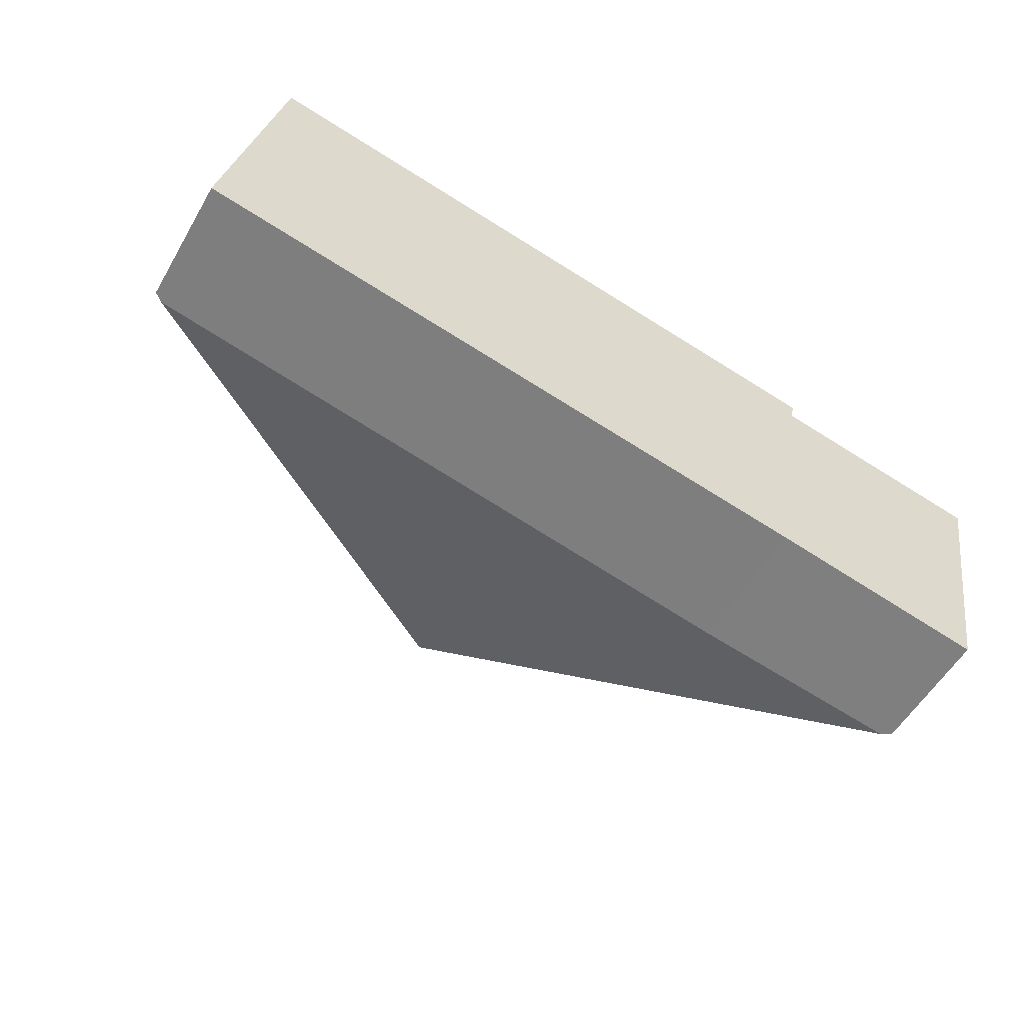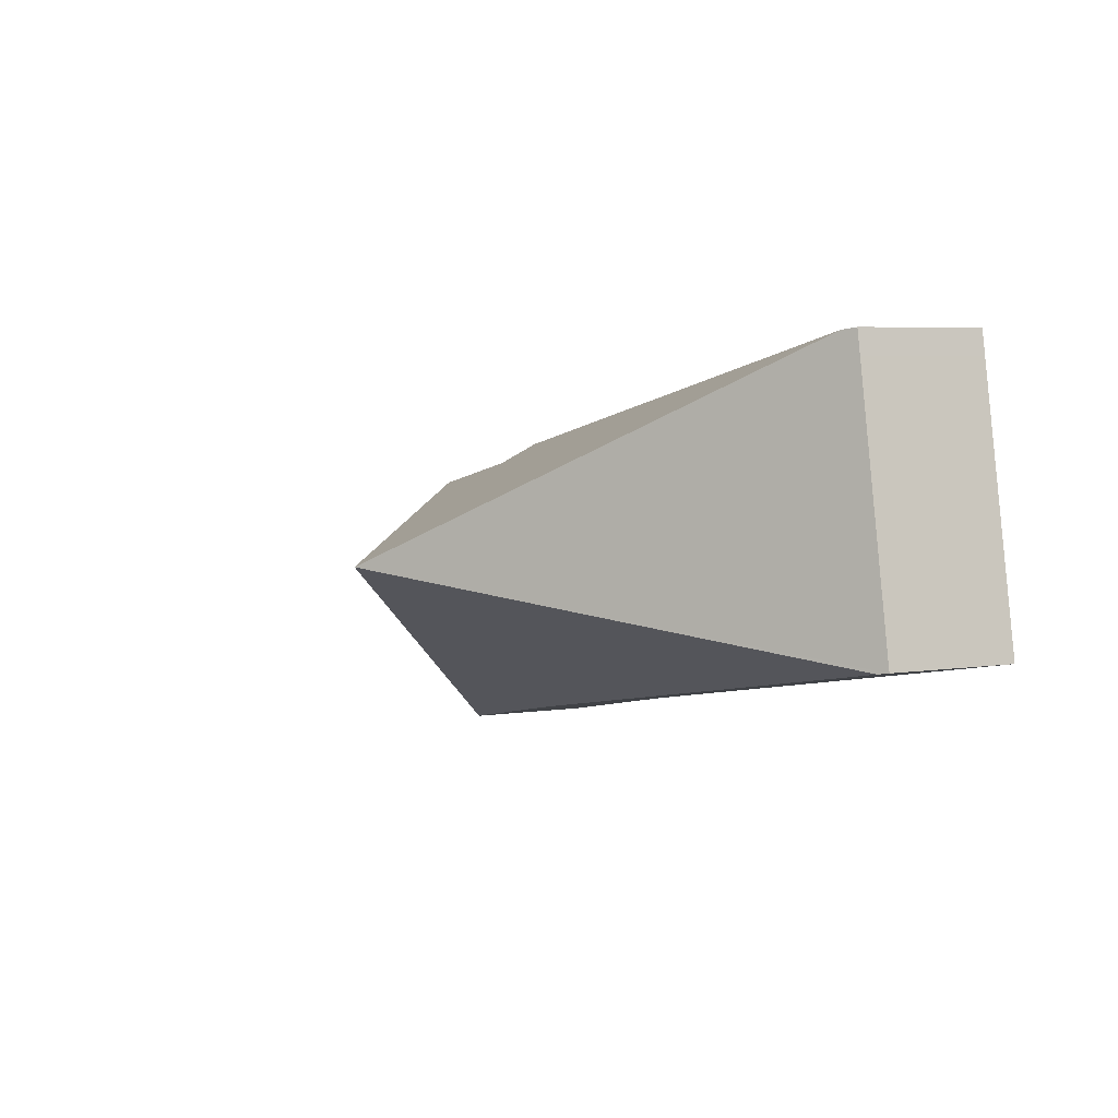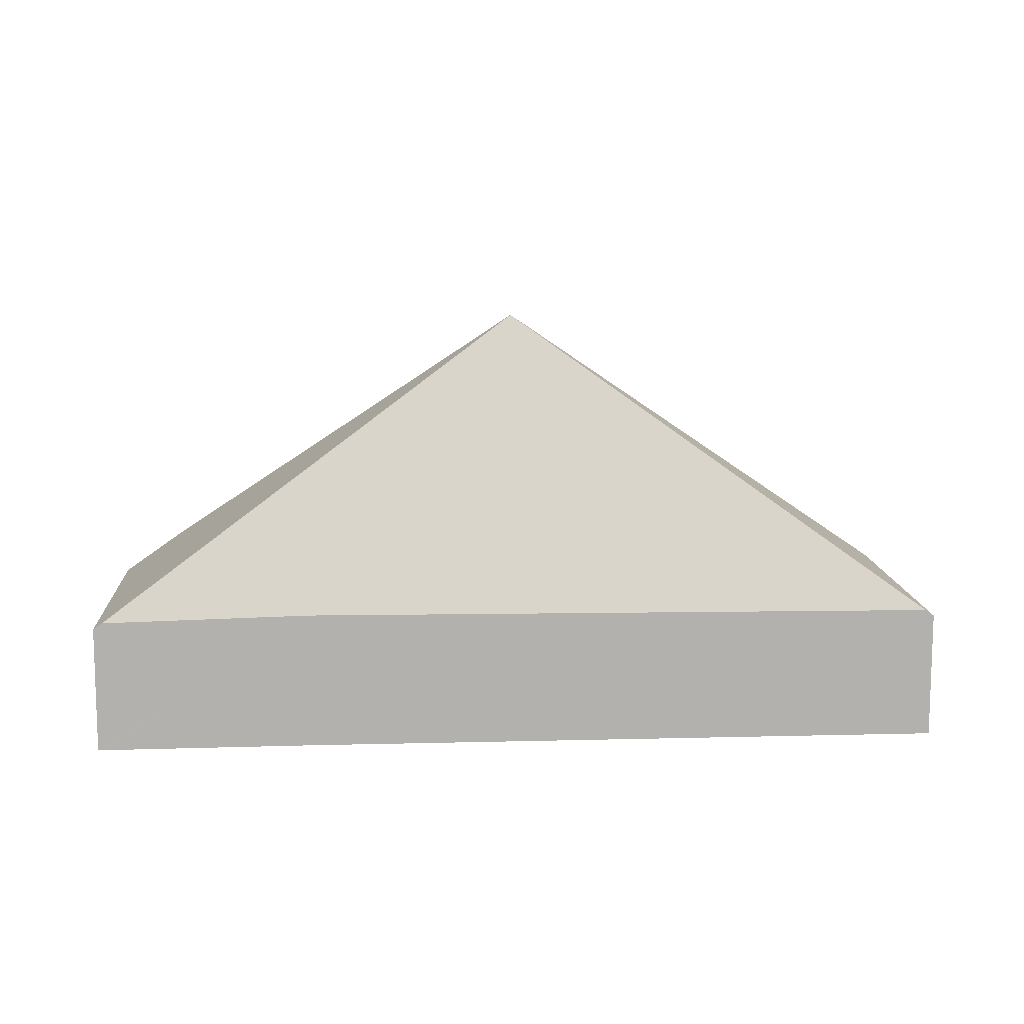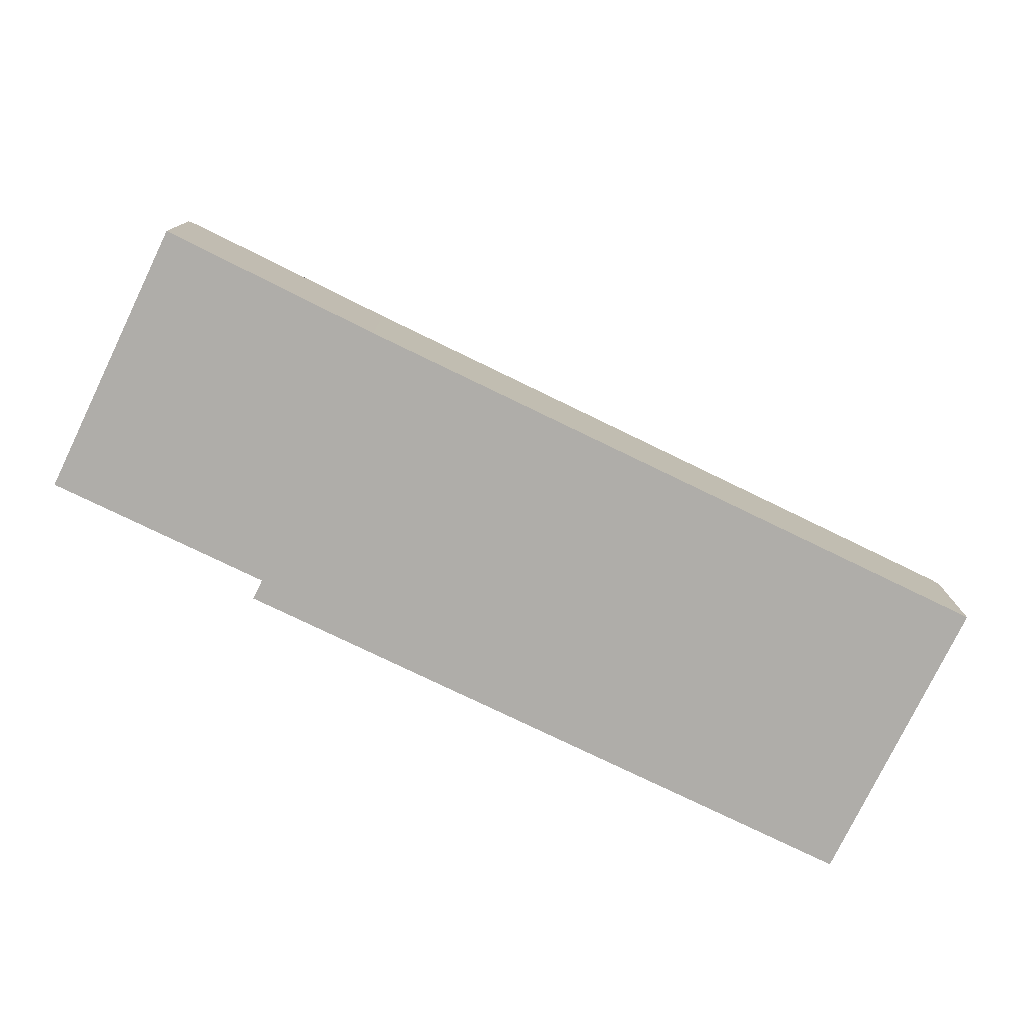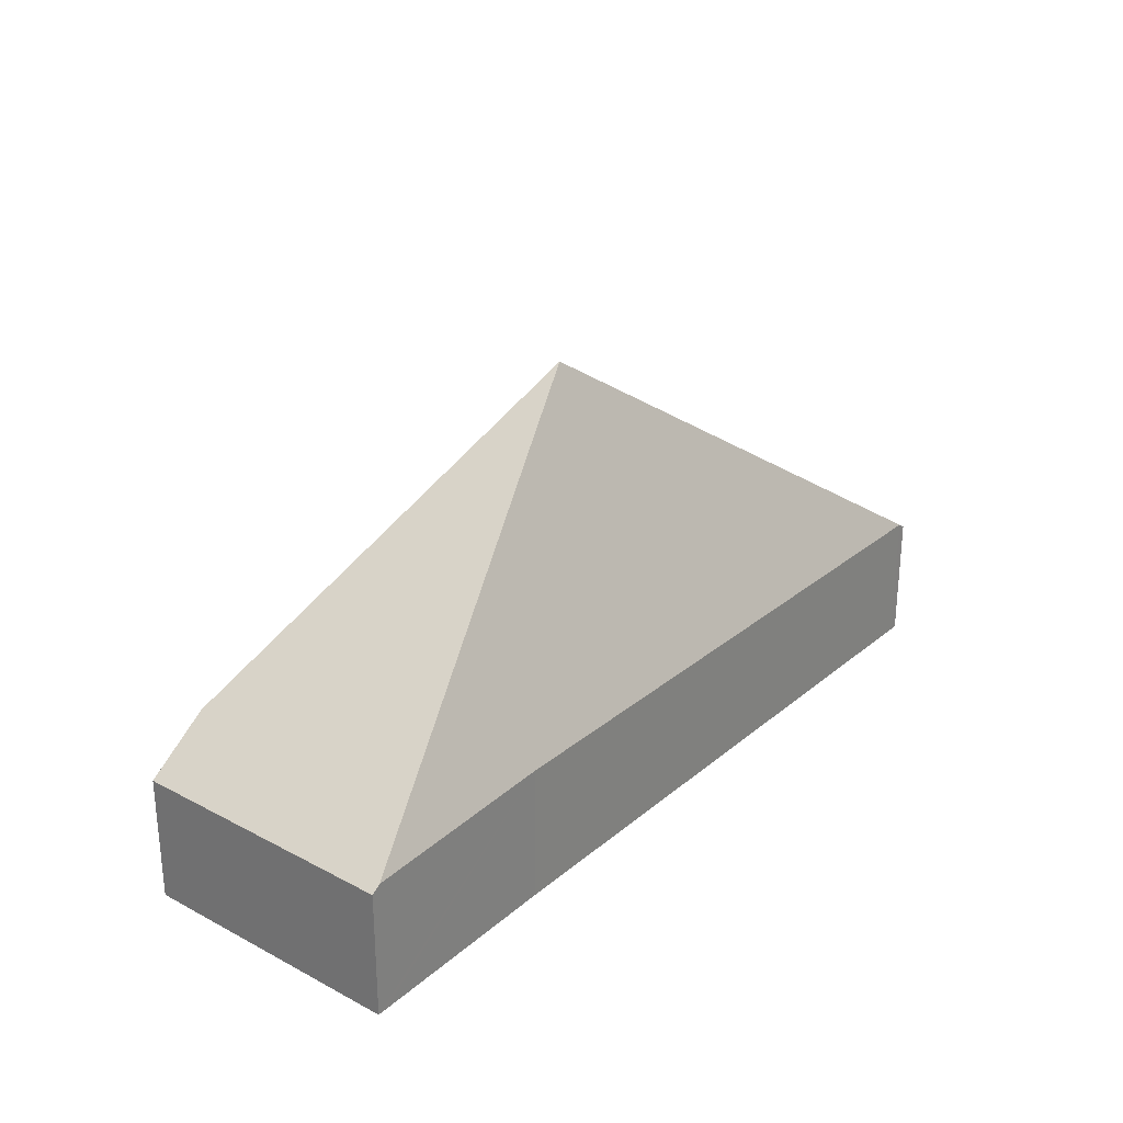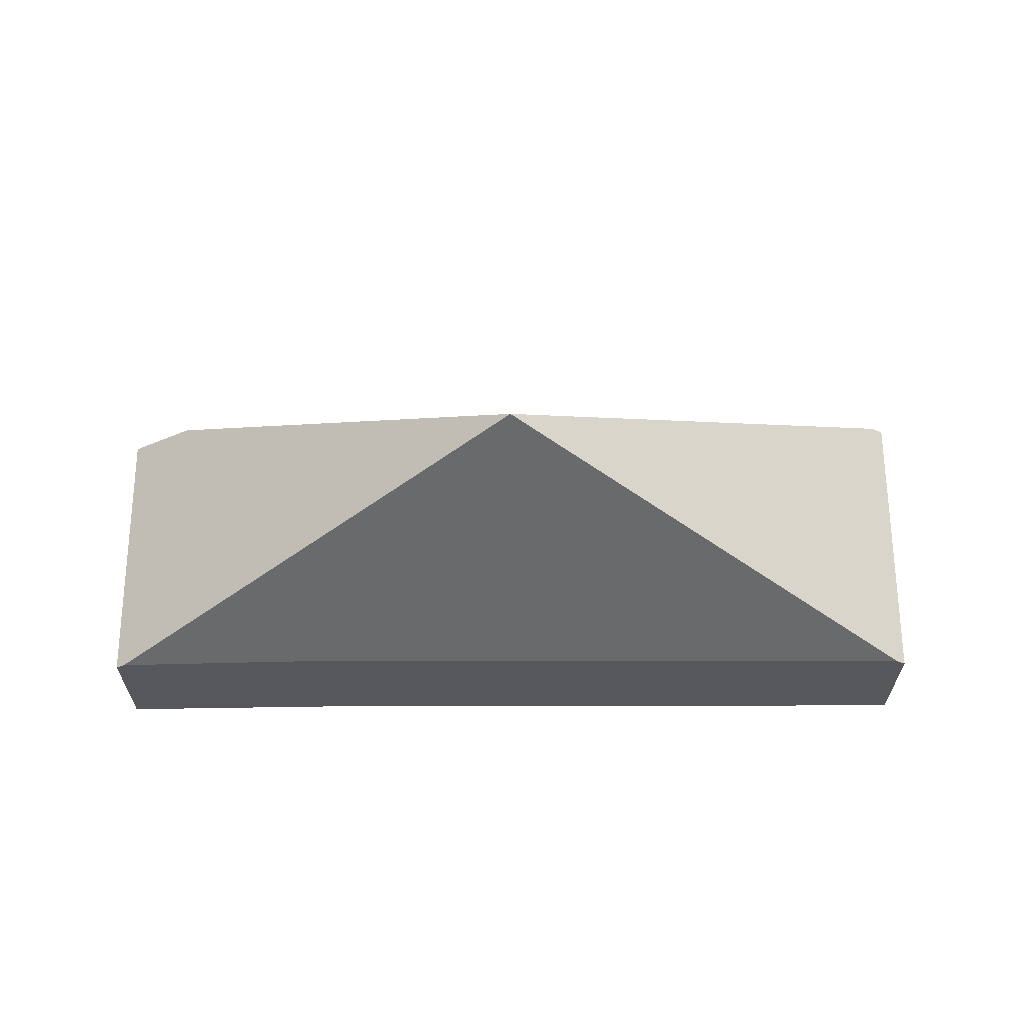
<metadata>
{"format":"obj","ext":"obj","renderer":"f3d","projection":"perspective","resolution":1024,"background":"white","views":[{"elev":-55.7,"azim":-29.9,"up":"+Z"},{"elev":5.3,"azim":-115.5,"up":"+Z"},{"elev":11.1,"azim":-172.9,"up":"+Y"},{"elev":-77.4,"azim":164.9,"up":"+Y"},{"elev":28.0,"azim":139.5,"up":"+Y"},{"elev":63.3,"azim":-169.4,"up":"+Y"}]}
</metadata>
<code>
v  15.06 2.9 3.626
v  9.916 9.433 1.344
v  1.452 2.992 6.204
v  14.98 3.806 3.188
v  18.38 3.783 2.544
v  18.45 2.939 -3.556
v  19.76 2.802 2.283
v  18.64 2.802 -3.595
v  13.97 3.03 -2.647
v  0.189 2.937 -0.036
v  0 2.802 1.716e-16
v  1.084 2.802 5.724
v  1.185 2.802 6.255
v  0 0 0
v  1.084 -3.505e-16 5.724
v  1.185 -3.83e-16 6.255
v  15.06 -2.22e-16 3.626
v  1.452 -3.799e-16 6.204
v  14.98 -1.952e-16 3.188
v  18.38 -1.558e-16 2.544
v  19.76 -1.398e-16 2.283
v  18.64 2.201e-16 -3.595
v  18.45 2.177e-16 -3.556
v  13.97 1.621e-16 -2.647
v  0.189 2.204e-18 -0.036
g defaultobject
f 1 2 3
f 2 1 4
f 2 4 5
f 6 7 8
f 7 6 2
f 7 2 5
f 9 2 6
f 2 9 10
f 11 2 10
f 2 11 12
f 2 12 3
f 3 12 13
f 14 12 11
f 12 14 15
f 12 15 13
f 13 15 16
f 13 1 3
f 1 13 16
f 1 16 17
f 17 16 18
f 19 5 4
f 5 19 7
f 7 19 20
f 7 20 21
f 1 19 4
f 19 1 17
f 21 8 7
f 8 21 22
f 22 6 8
f 6 22 9
f 9 22 23
f 9 23 24
f 9 24 10
f 10 24 25
f 10 25 11
f 11 25 14
f 21 23 22
f 23 21 20
f 23 20 24
f 24 20 19
f 24 19 25
f 25 19 17
f 25 17 18
f 25 18 14
f 14 18 16
f 14 16 15

</code>
